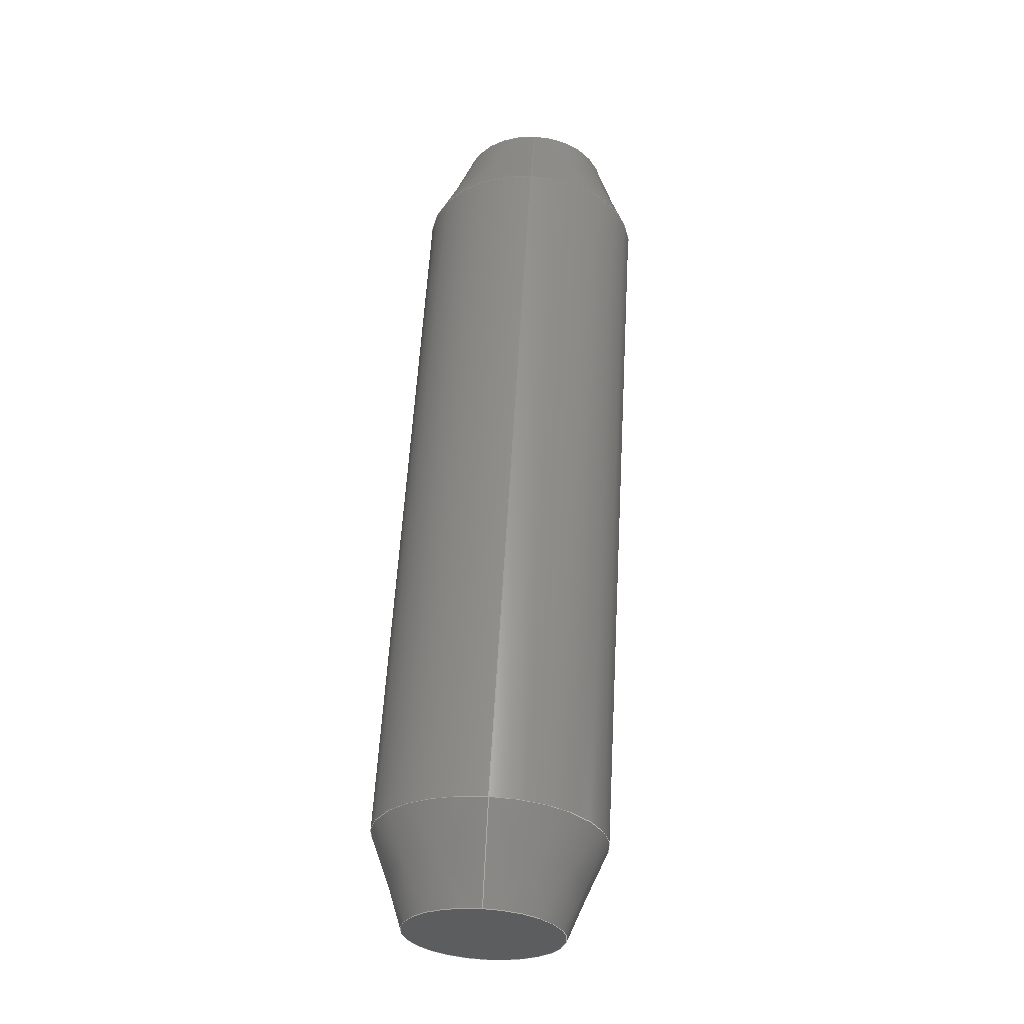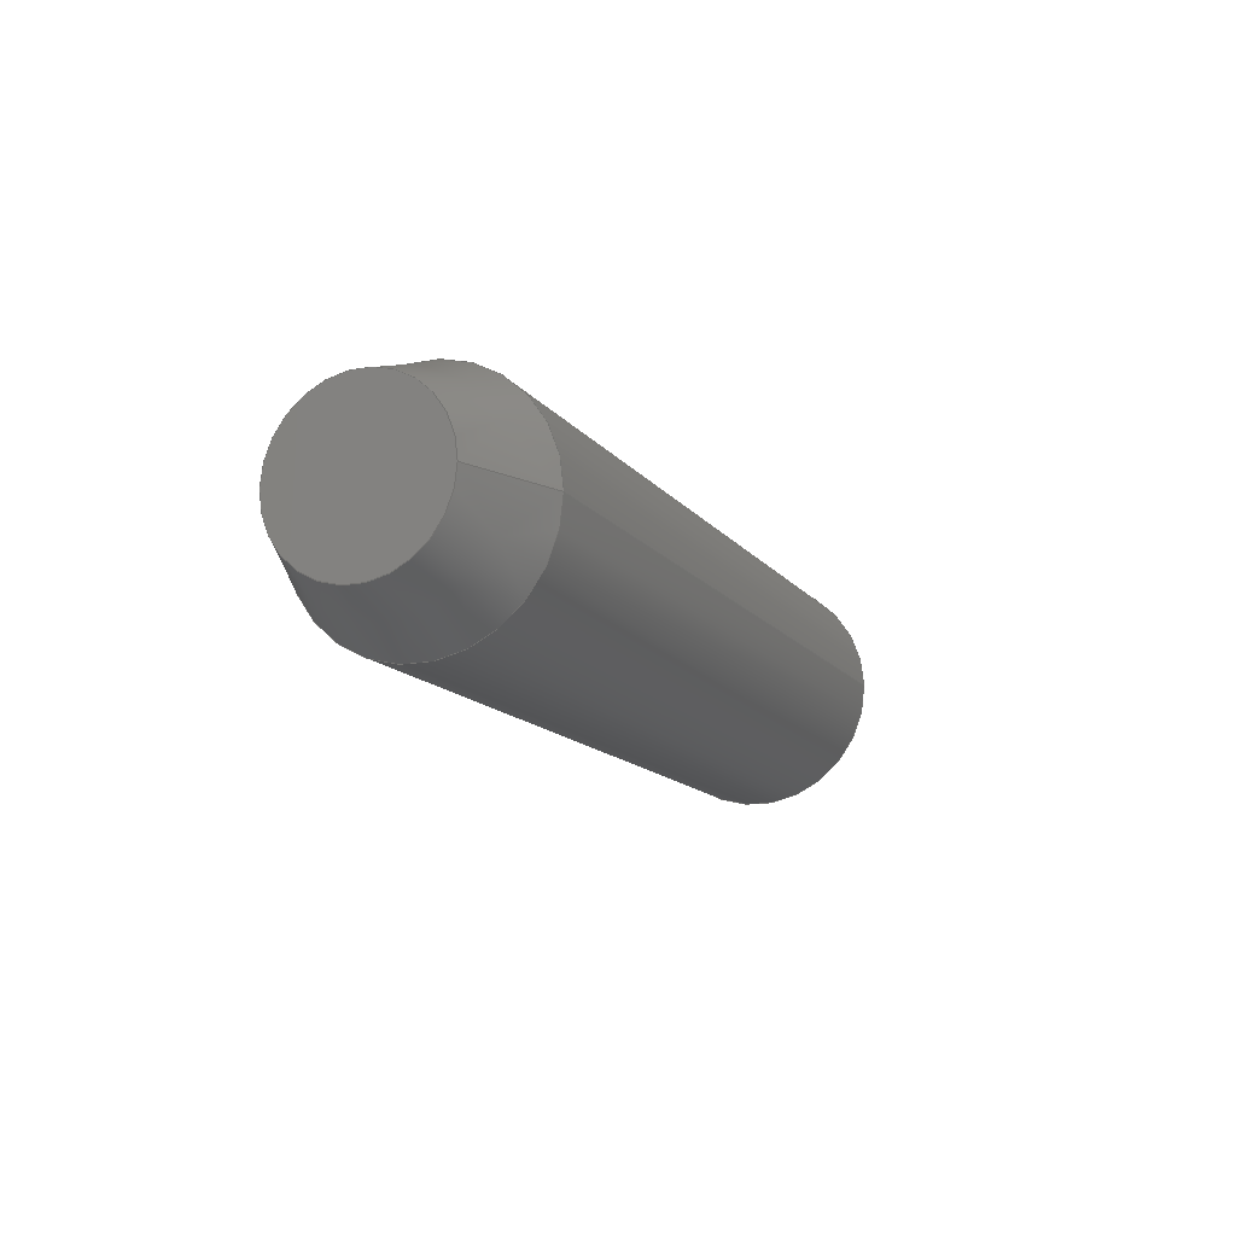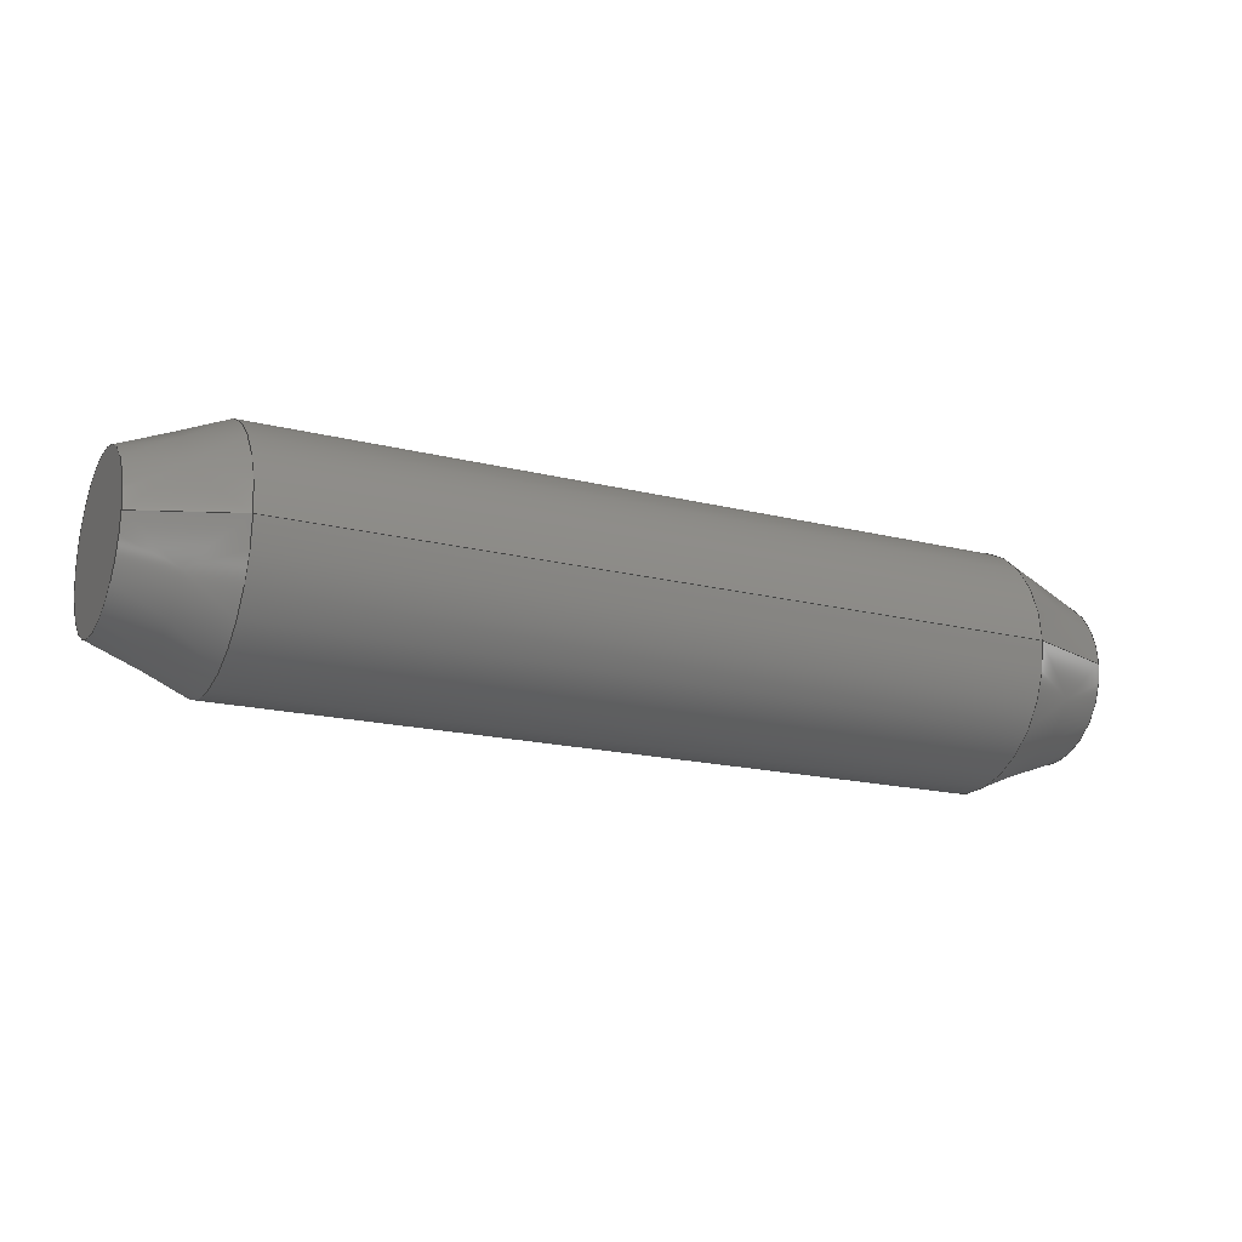
<metadata>
{"format":"step","ext":"step","renderer":"f3d","projection":"perspective","resolution":1024,"background":"white","views":[{"elev":59.4,"azim":-86.7,"up":"+Z"},{"elev":-13.5,"azim":-66.9,"up":"+Y"},{"elev":-18.0,"azim":154.0,"up":"+Y"}]}
</metadata>
<code>
ISO-10303-21;
DATA;
#1 = VERTEX_POINT ( 'NONE', #43 ) ;
#2 = ADVANCED_BREP_SHAPE_REPRESENTATION ( 'Rod_Barrel', ( #39, #75 ), #99 ) ;
#3 = SURFACE_STYLE_FILL_AREA ( #178 ) ;
#4 = CONICAL_SURFACE ( 'NONE', #141, 3.125, 0.3805 ) ;
#5 = CARTESIAN_POINT ( 'NONE',  ( -10, 0, 3.125 ) ) ;
#6 = ADVANCED_FACE ( 'NONE', ( #15 ), #88, .T. ) ;
#7 = EDGE_CURVE ( 'NONE', #152, #125, #98, .T. ) ;
#8 = PRODUCT_DEFINITION_SHAPE ( 'NONE', 'NONE',  #71 ) ;
#9 = UNCERTAINTY_MEASURE_WITH_UNIT (LENGTH_MEASURE( 1e-05 ), #64, 'distance_accuracy_value', 'NONE');
#10 = UNCERTAINTY_MEASURE_WITH_UNIT (LENGTH_MEASURE( 1e-05 ), #169, 'distance_accuracy_value', 'NONE');
#11 = ADVANCED_FACE ( 'NONE', ( #96 ), #82, .T. ) ;
#12 = EDGE_CURVE ( 'NONE', #177, #196, #95, .T. ) ;
#13 = DIRECTION ( 'NONE',  ( -1, 0, 0 ) ) ;
#14 = ORIENTED_EDGE ( 'NONE', *, *, #19, .F. ) ;
#15 = FACE_OUTER_BOUND ( 'NONE', #37, .T. ) ;
#16 = CARTESIAN_POINT ( 'NONE',  ( 12.5, 0, 0 ) ) ;
#17 = EDGE_CURVE ( 'NONE', #196, #173, #100, .T. ) ;
#18 = EDGE_CURVE ( 'NONE', #125, #173, #83, .T. ) ;
#19 = EDGE_CURVE ( 'NONE', #125, #177, #85, .T. ) ;
#20 = EDGE_CURVE ( 'NONE', #152, #1, #79, .T. ) ;
#21 = CARTESIAN_POINT ( 'NONE',  ( -10, 0, 0 ) ) ;
#22 = EDGE_CURVE ( 'NONE', #163, #50, #91, .T. ) ;
#23 = ADVANCED_FACE ( 'NONE', ( #77 ), #150, .F. ) ;
#24 = CARTESIAN_POINT ( 'NONE',  ( -10, 0, 0 ) ) ;
#25 = PRODUCT_DEFINITION_CONTEXT ( 'detailed design', #160, 'design' ) ;
#26 = ORIENTED_EDGE ( 'NONE', *, *, #236, .F. ) ;
#27 = DIRECTION ( 'NONE',  ( 0.9285, 0, 0.3714 ) ) ;
#28 = DIRECTION ( 'NONE',  ( 0, 0, -1 ) ) ;
#29 = DIRECTION ( 'NONE',  ( 0, 0, 1 ) ) ;
#30 = COLOUR_RGB ( '',1, 1, 1 ) ;
#31 = CARTESIAN_POINT ( 'NONE',  ( -12.5, 0, 2.125 ) ) ;
#32 = AXIS2_PLACEMENT_3D ( 'NONE', #134, #184, #127 ) ;
#33 = DIRECTION ( 'NONE',  ( -1, -0, -0 ) ) ;
#34 = AXIS2_PLACEMENT_3D ( 'NONE', #120, #151, #148 ) ;
#35 = DIRECTION ( 'NONE',  ( -1, -0, -0 ) ) ;
#36 = ADVANCED_FACE ( 'NONE', ( #74 ), #67, .T. ) ;
#37 = EDGE_LOOP ( 'NONE', ( #101, #66, #170, #113 ) ) ;
#38 = SHAPE_DEFINITION_REPRESENTATION ( #8, #2 ) ;
#39 = MANIFOLD_SOLID_BREP ( 'Mirror1', #73 ) ;
#40 = ADVANCED_FACE ( 'NONE', ( #76 ), #55, .T. ) ;
#41 =( NAMED_UNIT ( * ) PLANE_ANGLE_UNIT ( ) SI_UNIT ( $, .RADIAN. ) );
#42 = PRESENTATION_STYLE_ASSIGNMENT (( #174 ) ) ;
#43 = CARTESIAN_POINT ( 'NONE',  ( 12.5, 3.215e-16, -2.125 ) ) ;
#44 = CIRCLE ( 'NONE', #129, 2.125 ) ;
#45 = FACE_OUTER_BOUND ( 'NONE', #116, .T. ) ;
#46 = VECTOR ( 'NONE', #194, 1000 ) ;
#47 = LINE ( 'NONE', #197, #46 ) ;
#48 = CONICAL_SURFACE ( 'NONE', #224, 3.125, 0.3805 ) ;
#49 = FACE_OUTER_BOUND ( 'NONE', #103, .T. ) ;
#50 = VERTEX_POINT ( 'NONE', #31 ) ;
#51 = LINE ( 'NONE', #5, #52 ) ;
#52 = VECTOR ( 'NONE', #27, 1000 ) ;
#53 = CIRCLE ( 'NONE', #203, 2.125 ) ;
#54 = VECTOR ( 'NONE', #108, 1000 ) ;
#55 = CYLINDRICAL_SURFACE ( 'NONE', #149, 3.125 ) ;
#56 = LINE ( 'NONE', #118, #54 ) ;
#57 = CIRCLE ( 'NONE', #121, 3.125 ) ;
#58 = CARTESIAN_POINT ( 'NONE',  ( 10, 0, 3.125 ) ) ;
#59 =( NAMED_UNIT ( * ) SI_UNIT ( $, .STERADIAN. ) SOLID_ANGLE_UNIT ( ) );
#60 = EDGE_CURVE ( 'NONE', #163, #196, #56, .T. ) ;
#61 = PRESENTATION_STYLE_ASSIGNMENT (( #115 ) ) ;
#62 = PRODUCT_RELATED_PRODUCT_CATEGORY ( 'part', '', ( #78 ) ) ;
#63 = SURFACE_STYLE_FILL_AREA ( #109 ) ;
#64 =( LENGTH_UNIT ( ) NAMED_UNIT ( * ) SI_UNIT ( .MILLI., .METRE. ) );
#65 = UNCERTAINTY_MEASURE_WITH_UNIT (LENGTH_MEASURE( 1e-05 ), #185, 'distance_accuracy_value', 'NONE');
#66 = ORIENTED_EDGE ( 'NONE', *, *, #20, .F. ) ;
#67 = CYLINDRICAL_SURFACE ( 'NONE', #181, 3.125 ) ;
#68 = PRODUCT_DEFINITION_FORMATION_WITH_SPECIFIED_SOURCE ( 'ANY', '', #78, .NOT_KNOWN. ) ;
#69 = CIRCLE ( 'NONE', #117, 3.125 ) ;
#70 = FACE_OUTER_BOUND ( 'NONE', #112, .T. ) ;
#71 = PRODUCT_DEFINITION ( 'UNKNOWN', '', #68, #25 ) ;
#72 = COLOUR_RGB ( '',1, 1, 1 ) ;
#73 = CLOSED_SHELL ( 'NONE', ( #92, #122, #40, #36, #6, #139, #11, #23 ) ) ;
#74 = FACE_OUTER_BOUND ( 'NONE', #119, .T. ) ;
#75 = AXIS2_PLACEMENT_3D ( 'NONE', #189, #165, #164 ) ;
#76 = FACE_OUTER_BOUND ( 'NONE', #102, .T. ) ;
#77 = FACE_OUTER_BOUND ( 'NONE', #138, .T. ) ;
#78 = PRODUCT ( 'Rod_Barrel', 'Rod_Barrel', '', ( #161 ) ) ;
#79 = CIRCLE ( 'NONE', #166, 2.125 ) ;
#80 =( GEOMETRIC_REPRESENTATION_CONTEXT ( 3 ) GLOBAL_UNCERTAINTY_ASSIGNED_CONTEXT ( ( #10 ) ) GLOBAL_UNIT_ASSIGNED_CONTEXT ( ( #169, #168, #167 ) ) REPRESENTATION_CONTEXT ( 'NONE', 'WORKASPACE' ) );
#81 = VECTOR ( 'NONE', #210, 1000 ) ;
#82 = CONICAL_SURFACE ( 'NONE', #191, 3.125, 0.3805 ) ;
#83 = LINE ( 'NONE', #199, #81 ) ;
#84 = VECTOR ( 'NONE', #162, 1000 ) ;
#85 = CIRCLE ( 'NONE', #34, 3.125 ) ;
#86 = MECHANICAL_DESIGN_GEOMETRIC_PRESENTATION_REPRESENTATION (  '', ( #97 ), #80 ) ;
#87 = CARTESIAN_POINT ( 'NONE',  ( 12.5, 0, 0 ) ) ;
#88 = CONICAL_SURFACE ( 'NONE', #93, 3.125, 0.3805 ) ;
#89 = PRESENTATION_LAYER_ASSIGNMENT (  '', '', ( #97 ) ) ;
#90 = DIRECTION ( 'NONE',  ( 1, 0, 0 ) ) ;
#91 = CIRCLE ( 'NONE', #235, 2.125 ) ;
#92 = ADVANCED_FACE ( 'NONE', ( #70 ), #48, .T. ) ;
#93 = AXIS2_PLACEMENT_3D ( 'NONE', #238, #223, #201 ) ;
#94 = VECTOR ( 'NONE', #228, 1000 ) ;
#95 = LINE ( 'NONE', #206, #84 ) ;
#96 = FACE_OUTER_BOUND ( 'NONE', #137, .T. ) ;
#97 = STYLED_ITEM ( 'NONE', ( #42 ), #2 ) ;
#98 = LINE ( 'NONE', #58, #94 ) ;
#99 =( GEOMETRIC_REPRESENTATION_CONTEXT ( 3 ) GLOBAL_UNCERTAINTY_ASSIGNED_CONTEXT ( ( #65 ) ) GLOBAL_UNIT_ASSIGNED_CONTEXT ( ( #185, #183, #182 ) ) REPRESENTATION_CONTEXT ( 'NONE', 'WORKASPACE' ) );
#100 = CIRCLE ( 'NONE', #32, 3.125 ) ;
#101 = ORIENTED_EDGE ( 'NONE', *, *, #204, .F. ) ;
#102 = EDGE_LOOP ( 'NONE', ( #26, #132, #128, #192 ) ) ;
#103 = EDGE_LOOP ( 'NONE', ( #215, #209, #155, #104 ) ) ;
#104 = ORIENTED_EDGE ( 'NONE', *, *, #7, .F. ) ;
#105 = AXIS2_PLACEMENT_3D ( 'NONE', #225, #211, #208 ) ;
#106 = EDGE_CURVE ( 'NONE', #50, #173, #51, .T. ) ;
#107 = ORIENTED_EDGE ( 'NONE', *, *, #22, .T. ) ;
#108 = DIRECTION ( 'NONE',  ( 0.9285, -4.548e-17, -0.3714 ) ) ;
#109 = FILL_AREA_STYLE ('',( #114 ) ) ;
#110 = EDGE_CURVE ( 'NONE', #1, #152, #53, .T. ) ;
#111 = SURFACE_SIDE_STYLE ('',( #63 ) ) ;
#112 = EDGE_LOOP ( 'NONE', ( #172, #133, #198, #147 ) ) ;
#113 = ORIENTED_EDGE ( 'NONE', *, *, #19, .T. ) ;
#114 = FILL_AREA_STYLE_COLOUR ( '', #72 ) ;
#115 = SURFACE_STYLE_USAGE ( .BOTH. , #111 ) ;
#116 = EDGE_LOOP ( 'NONE', ( #237, #190 ) ) ;
#117 = AXIS2_PLACEMENT_3D ( 'NONE', #188, #187, #186 ) ;
#118 = CARTESIAN_POINT ( 'NONE',  ( -10, -3.827e-16, -3.125 ) ) ;
#119 = EDGE_LOOP ( 'NONE', ( #146, #14, #200, #154 ) ) ;
#120 = CARTESIAN_POINT ( 'NONE',  ( 10, 0, 0 ) ) ;
#121 = AXIS2_PLACEMENT_3D ( 'NONE', #216, #213, #212 ) ;
#122 = ADVANCED_FACE ( 'NONE', ( #49 ), #4, .T. ) ;
#123 = DIRECTION ( 'NONE',  ( 0, 0, 1 ) ) ;
#124 = ORIENTED_EDGE ( 'NONE', *, *, #131, .F. ) ;
#125 = VERTEX_POINT ( 'NONE', #226 ) ;
#126 = DIRECTION ( 'NONE',  ( 0, 0, -1 ) ) ;
#127 = DIRECTION ( 'NONE',  ( 0, 0, -1 ) ) ;
#128 = ORIENTED_EDGE ( 'NONE', *, *, #17, .T. ) ;
#129 = AXIS2_PLACEMENT_3D ( 'NONE', #221, #220, #219 ) ;
#130 = DIRECTION ( 'NONE',  ( 1, 0, 0 ) ) ;
#131 = EDGE_CURVE ( 'NONE', #50, #163, #44, .T. ) ;
#132 = ORIENTED_EDGE ( 'NONE', *, *, #12, .T. ) ;
#133 = ORIENTED_EDGE ( 'NONE', *, *, #60, .T. ) ;
#134 = CARTESIAN_POINT ( 'NONE',  ( -10, 0, 0 ) ) ;
#135 = EDGE_CURVE ( 'NONE', #173, #196, #57, .T. ) ;
#136 = DIRECTION ( 'NONE',  ( 1, -0, -0 ) ) ;
#137 = EDGE_LOOP ( 'NONE', ( #156, #107, #230, #176 ) ) ;
#138 = EDGE_LOOP ( 'NONE', ( #124, #229 ) ) ;
#139 = ADVANCED_FACE ( 'NONE', ( #45 ), #222, .T. ) ;
#140 = CARTESIAN_POINT ( 'NONE',  ( -12.5, 0, 0 ) ) ;
#141 = AXIS2_PLACEMENT_3D ( 'NONE', #239, #13, #234 ) ;
#142 = CARTESIAN_POINT ( 'NONE',  ( -12.5, 0, 0 ) ) ;
#143 = DIRECTION ( 'NONE',  ( 1, -0, -0 ) ) ;
#144 = DIRECTION ( 'NONE',  ( 0, 0, -1 ) ) ;
#145 = CARTESIAN_POINT ( 'NONE',  ( 12.5, 0, 0 ) ) ;
#146 = ORIENTED_EDGE ( 'NONE', *, *, #12, .F. ) ;
#147 = ORIENTED_EDGE ( 'NONE', *, *, #106, .F. ) ;
#148 = DIRECTION ( 'NONE',  ( 0, 0, -1 ) ) ;
#149 = AXIS2_PLACEMENT_3D ( 'NONE', #16, #33, #193 ) ;
#150 = PLANE ( 'NONE',  #218 ) ;
#151 = DIRECTION ( 'NONE',  ( 1, -0, -0 ) ) ;
#152 = VERTEX_POINT ( 'NONE', #205 ) ;
#153 =( GEOMETRIC_REPRESENTATION_CONTEXT ( 3 ) GLOBAL_UNCERTAINTY_ASSIGNED_CONTEXT ( ( #9 ) ) GLOBAL_UNIT_ASSIGNED_CONTEXT ( ( #64, #41, #59 ) ) REPRESENTATION_CONTEXT ( 'NONE', 'WORKASPACE' ) );
#154 = ORIENTED_EDGE ( 'NONE', *, *, #135, .T. ) ;
#155 = ORIENTED_EDGE ( 'NONE', *, *, #236, .T. ) ;
#156 = ORIENTED_EDGE ( 'NONE', *, *, #60, .F. ) ;
#157 = MECHANICAL_DESIGN_GEOMETRIC_PRESENTATION_REPRESENTATION (  '', ( #171 ), #153 ) ;
#158 = PRESENTATION_LAYER_ASSIGNMENT (  '', '', ( #171 ) ) ;
#159 = APPLICATION_PROTOCOL_DEFINITION ( 'draft international standard', 'automotive_design', 1998, #160 ) ;
#160 = APPLICATION_CONTEXT ( 'automotive_design' ) ;
#161 = PRODUCT_CONTEXT ( 'NONE', #179, 'mechanical' ) ;
#162 = DIRECTION ( 'NONE',  ( -1, -0, -0 ) ) ;
#163 = VERTEX_POINT ( 'NONE', #217 ) ;
#164 = DIRECTION ( 'NONE',  ( 1, 0, 0 ) ) ;
#165 = DIRECTION ( 'NONE',  ( 0, 0, 1 ) ) ;
#166 = AXIS2_PLACEMENT_3D ( 'NONE', #145, #143, #144 ) ;
#167 =( NAMED_UNIT ( * ) SI_UNIT ( $, .STERADIAN. ) SOLID_ANGLE_UNIT ( ) );
#168 =( NAMED_UNIT ( * ) PLANE_ANGLE_UNIT ( ) SI_UNIT ( $, .RADIAN. ) );
#169 =( LENGTH_UNIT ( ) NAMED_UNIT ( * ) SI_UNIT ( .MILLI., .METRE. ) );
#170 = ORIENTED_EDGE ( 'NONE', *, *, #7, .T. ) ;
#171 = STYLED_ITEM ( 'NONE', ( #61 ), #39 ) ;
#172 = ORIENTED_EDGE ( 'NONE', *, *, #131, .T. ) ;
#173 = VERTEX_POINT ( 'NONE', #227 ) ;
#174 = SURFACE_STYLE_USAGE ( .BOTH. , #175 ) ;
#175 = SURFACE_SIDE_STYLE ('',( #3 ) ) ;
#176 = ORIENTED_EDGE ( 'NONE', *, *, #17, .F. ) ;
#177 = VERTEX_POINT ( 'NONE', #207 ) ;
#178 = FILL_AREA_STYLE ('',( #195 ) ) ;
#179 = APPLICATION_CONTEXT ( 'automotive_design' ) ;
#180 = APPLICATION_PROTOCOL_DEFINITION ( 'draft international standard', 'automotive_design', 1998, #179 ) ;
#181 = AXIS2_PLACEMENT_3D ( 'NONE', #87, #35, #123 ) ;
#182 =( NAMED_UNIT ( * ) SI_UNIT ( $, .STERADIAN. ) SOLID_ANGLE_UNIT ( ) );
#183 =( NAMED_UNIT ( * ) PLANE_ANGLE_UNIT ( ) SI_UNIT ( $, .RADIAN. ) );
#184 = DIRECTION ( 'NONE',  ( 1, -0, -0 ) ) ;
#185 =( LENGTH_UNIT ( ) NAMED_UNIT ( * ) SI_UNIT ( .MILLI., .METRE. ) );
#186 = DIRECTION ( 'NONE',  ( 0, 0, -1 ) ) ;
#187 = DIRECTION ( 'NONE',  ( 1, -0, -0 ) ) ;
#188 = CARTESIAN_POINT ( 'NONE',  ( 10, 0, 0 ) ) ;
#189 = CARTESIAN_POINT ( 'NONE',  ( 0, 0, 0 ) ) ;
#190 = ORIENTED_EDGE ( 'NONE', *, *, #110, .T. ) ;
#191 = AXIS2_PLACEMENT_3D ( 'NONE', #21, #214, #240 ) ;
#192 = ORIENTED_EDGE ( 'NONE', *, *, #18, .F. ) ;
#193 = DIRECTION ( 'NONE',  ( 0, 0, 1 ) ) ;
#194 = DIRECTION ( 'NONE',  ( -0.9285, 4.548e-17, -0.3714 ) ) ;
#195 = FILL_AREA_STYLE_COLOUR ( '', #30 ) ;
#196 = VERTEX_POINT ( 'NONE', #202 ) ;
#197 = CARTESIAN_POINT ( 'NONE',  ( 10, 3.827e-16, -3.125 ) ) ;
#198 = ORIENTED_EDGE ( 'NONE', *, *, #135, .F. ) ;
#199 = CARTESIAN_POINT ( 'NONE',  ( 12.5, 0, 3.125 ) ) ;
#200 = ORIENTED_EDGE ( 'NONE', *, *, #18, .T. ) ;
#201 = DIRECTION ( 'NONE',  ( 0, 0, 1 ) ) ;
#202 = CARTESIAN_POINT ( 'NONE',  ( -10, 3.827e-16, -3.125 ) ) ;
#203 = AXIS2_PLACEMENT_3D ( 'NONE', #233, #232, #231 ) ;
#204 = EDGE_CURVE ( 'NONE', #1, #177, #47, .T. ) ;
#205 = CARTESIAN_POINT ( 'NONE',  ( 12.5, 0, 2.125 ) ) ;
#206 = CARTESIAN_POINT ( 'NONE',  ( 12.5, 3.827e-16, -3.125 ) ) ;
#207 = CARTESIAN_POINT ( 'NONE',  ( 10, 3.827e-16, -3.125 ) ) ;
#208 = DIRECTION ( 'NONE',  ( 0, 0, -1 ) ) ;
#209 = ORIENTED_EDGE ( 'NONE', *, *, #204, .T. ) ;
#210 = DIRECTION ( 'NONE',  ( -1, -0, -0 ) ) ;
#211 = DIRECTION ( 'NONE',  ( 1, 0, 0 ) ) ;
#212 = DIRECTION ( 'NONE',  ( 0, 0, -1 ) ) ;
#213 = DIRECTION ( 'NONE',  ( 1, -0, -0 ) ) ;
#214 = DIRECTION ( 'NONE',  ( 1, 0, 0 ) ) ;
#215 = ORIENTED_EDGE ( 'NONE', *, *, #110, .F. ) ;
#216 = CARTESIAN_POINT ( 'NONE',  ( -10, 0, 0 ) ) ;
#217 = CARTESIAN_POINT ( 'NONE',  ( -12.5, -3.215e-16, -2.125 ) ) ;
#218 = AXIS2_PLACEMENT_3D ( 'NONE', #142, #130, #126 ) ;
#219 = DIRECTION ( 'NONE',  ( 0, 0, -1 ) ) ;
#220 = DIRECTION ( 'NONE',  ( 1, -0, -0 ) ) ;
#221 = CARTESIAN_POINT ( 'NONE',  ( -12.5, 0, 0 ) ) ;
#222 = PLANE ( 'NONE',  #105 ) ;
#223 = DIRECTION ( 'NONE',  ( -1, 0, 0 ) ) ;
#224 = AXIS2_PLACEMENT_3D ( 'NONE', #24, #90, #29 ) ;
#225 = CARTESIAN_POINT ( 'NONE',  ( 12.5, 0, 0 ) ) ;
#226 = CARTESIAN_POINT ( 'NONE',  ( 10, 0, 3.125 ) ) ;
#227 = CARTESIAN_POINT ( 'NONE',  ( -10, 0, 3.125 ) ) ;
#228 = DIRECTION ( 'NONE',  ( -0.9285, 0, 0.3714 ) ) ;
#229 = ORIENTED_EDGE ( 'NONE', *, *, #22, .F. ) ;
#230 = ORIENTED_EDGE ( 'NONE', *, *, #106, .T. ) ;
#231 = DIRECTION ( 'NONE',  ( 0, 0, -1 ) ) ;
#232 = DIRECTION ( 'NONE',  ( 1, -0, -0 ) ) ;
#233 = CARTESIAN_POINT ( 'NONE',  ( 12.5, 0, 0 ) ) ;
#234 = DIRECTION ( 'NONE',  ( 0, 0, 1 ) ) ;
#235 = AXIS2_PLACEMENT_3D ( 'NONE', #140, #136, #28 ) ;
#236 = EDGE_CURVE ( 'NONE', #177, #125, #69, .T. ) ;
#237 = ORIENTED_EDGE ( 'NONE', *, *, #20, .T. ) ;
#238 = CARTESIAN_POINT ( 'NONE',  ( 10, 0, 0 ) ) ;
#239 = CARTESIAN_POINT ( 'NONE',  ( 10, 0, 0 ) ) ;
#240 = DIRECTION ( 'NONE',  ( 0, 0, 1 ) ) ;
ENDSEC;
END-ISO-10303-21;

</code>
